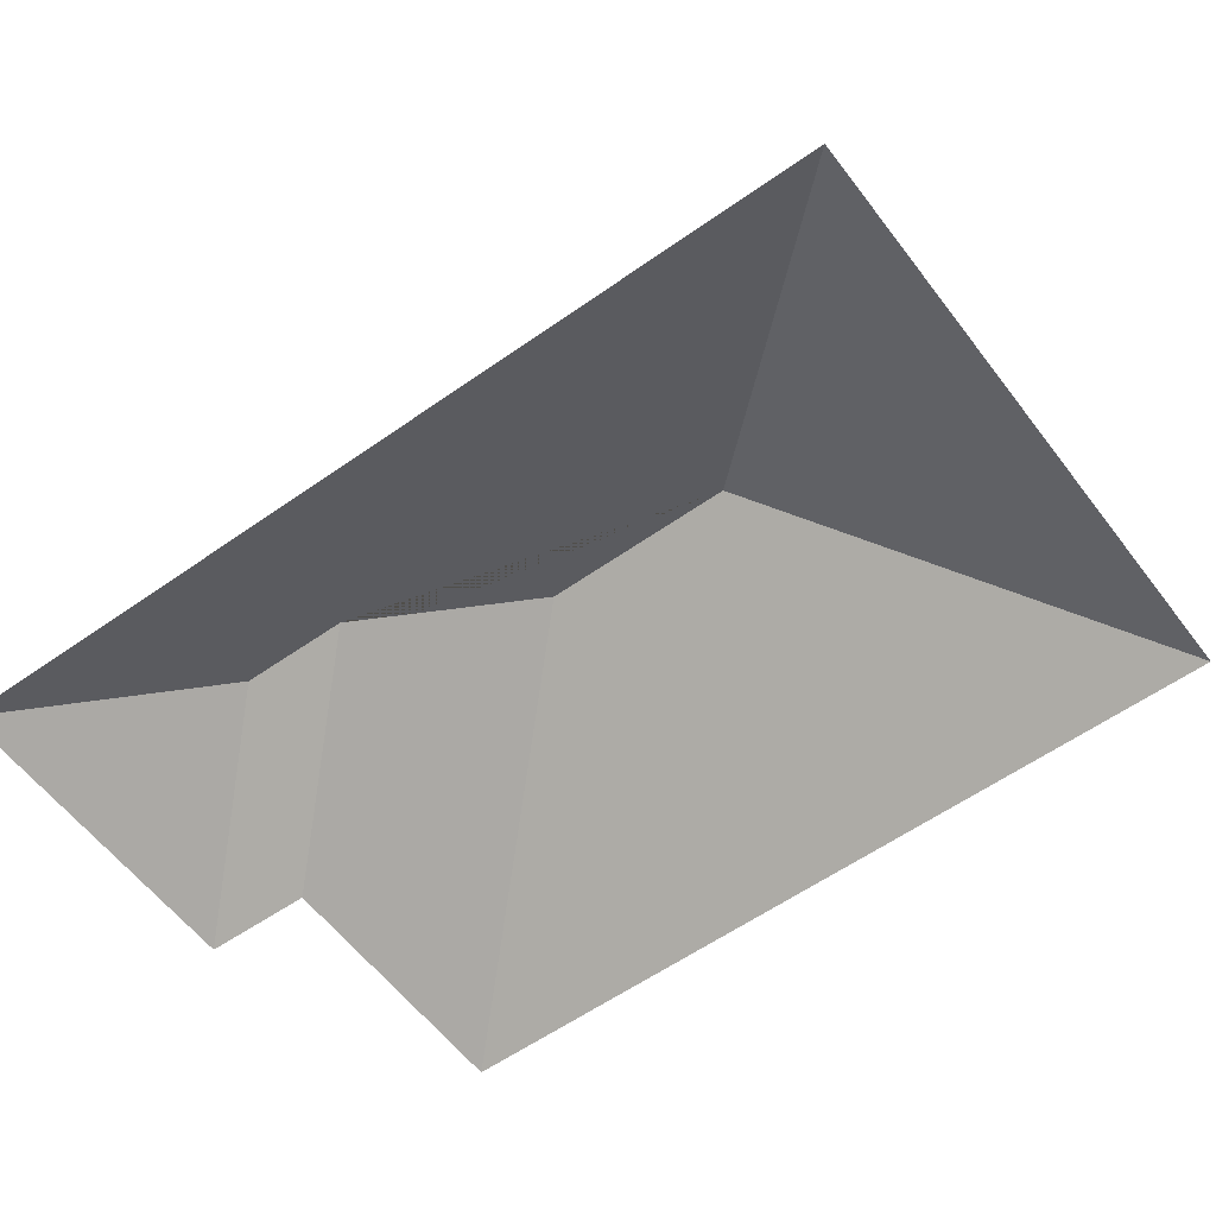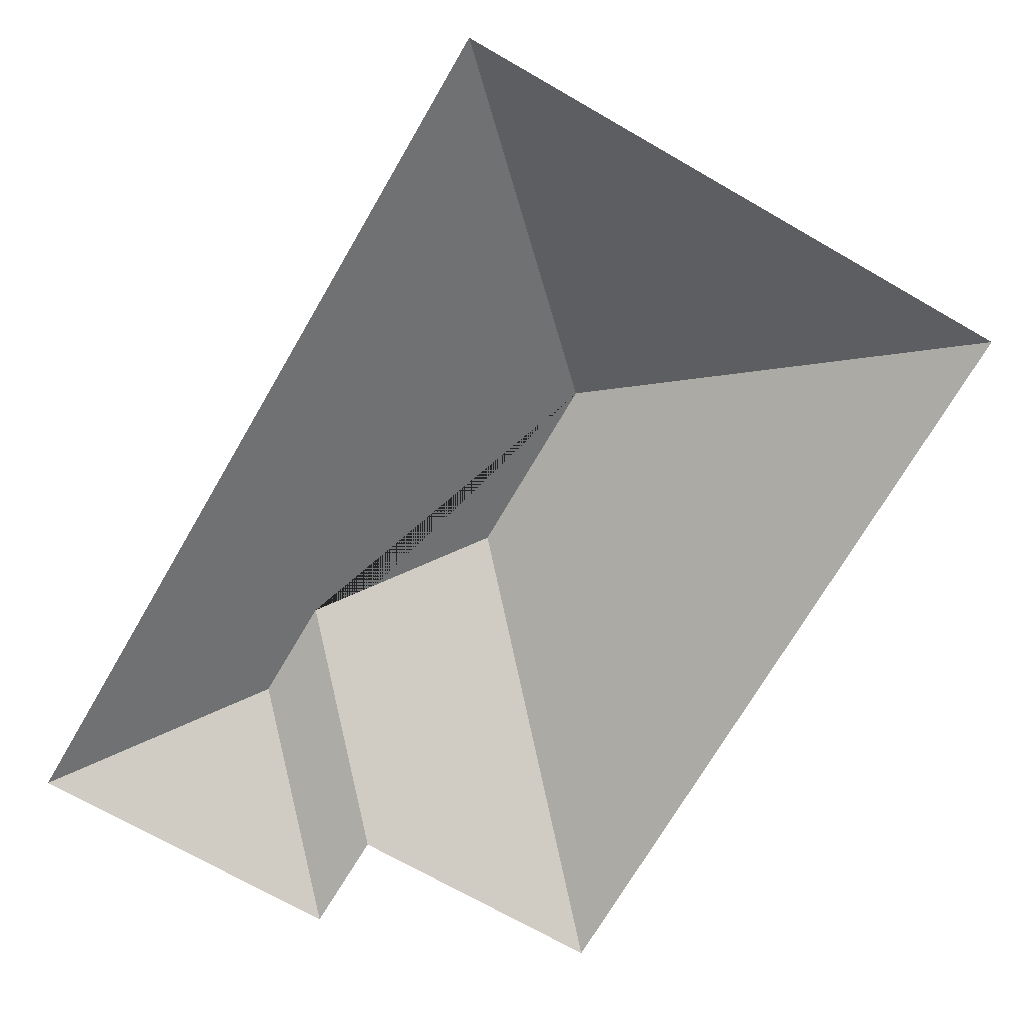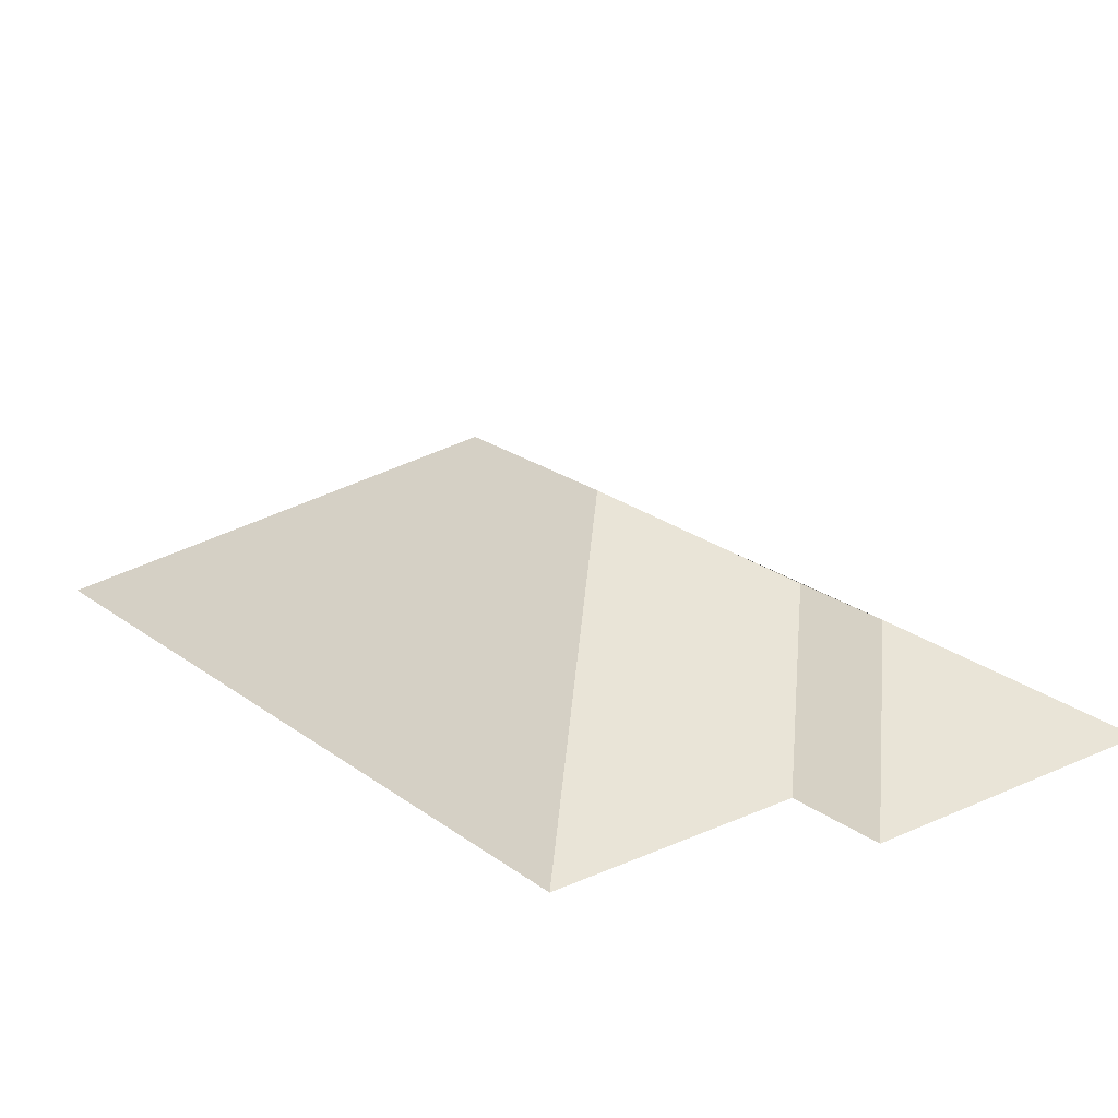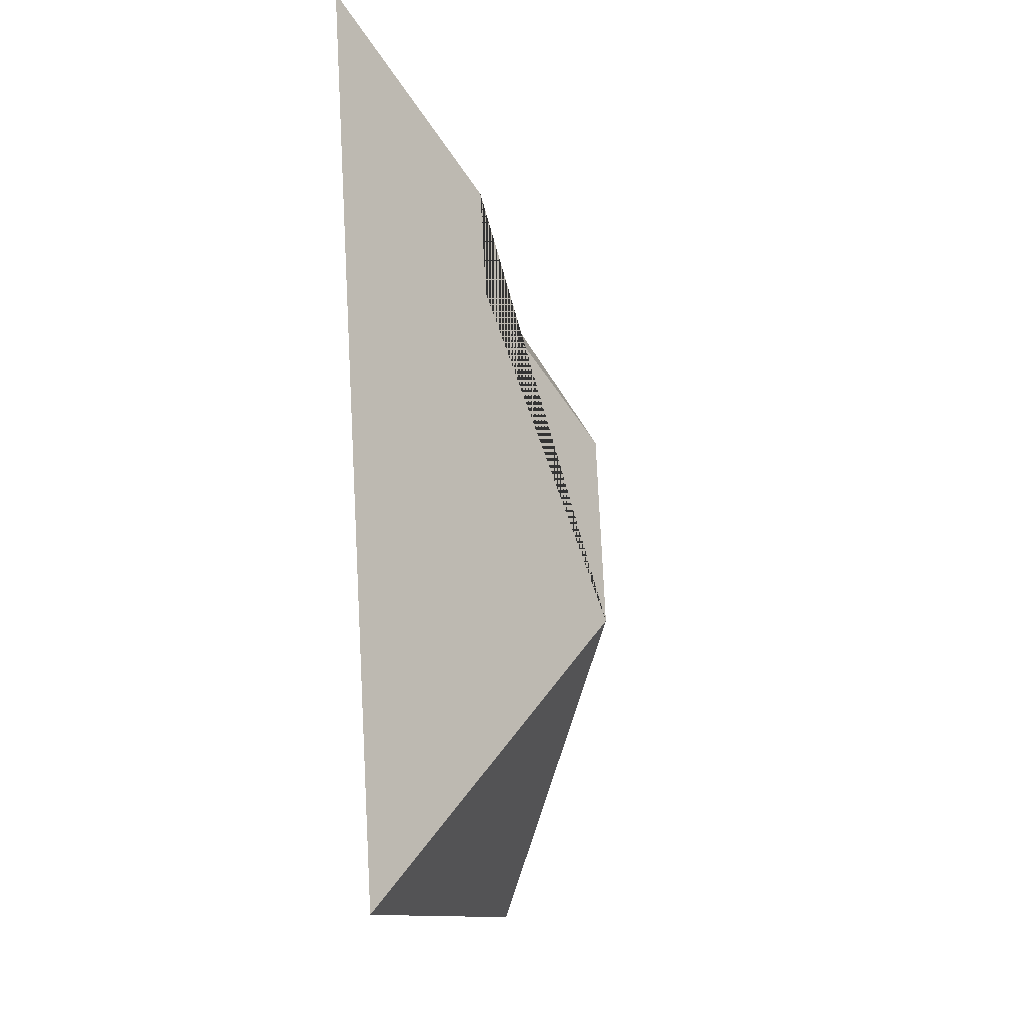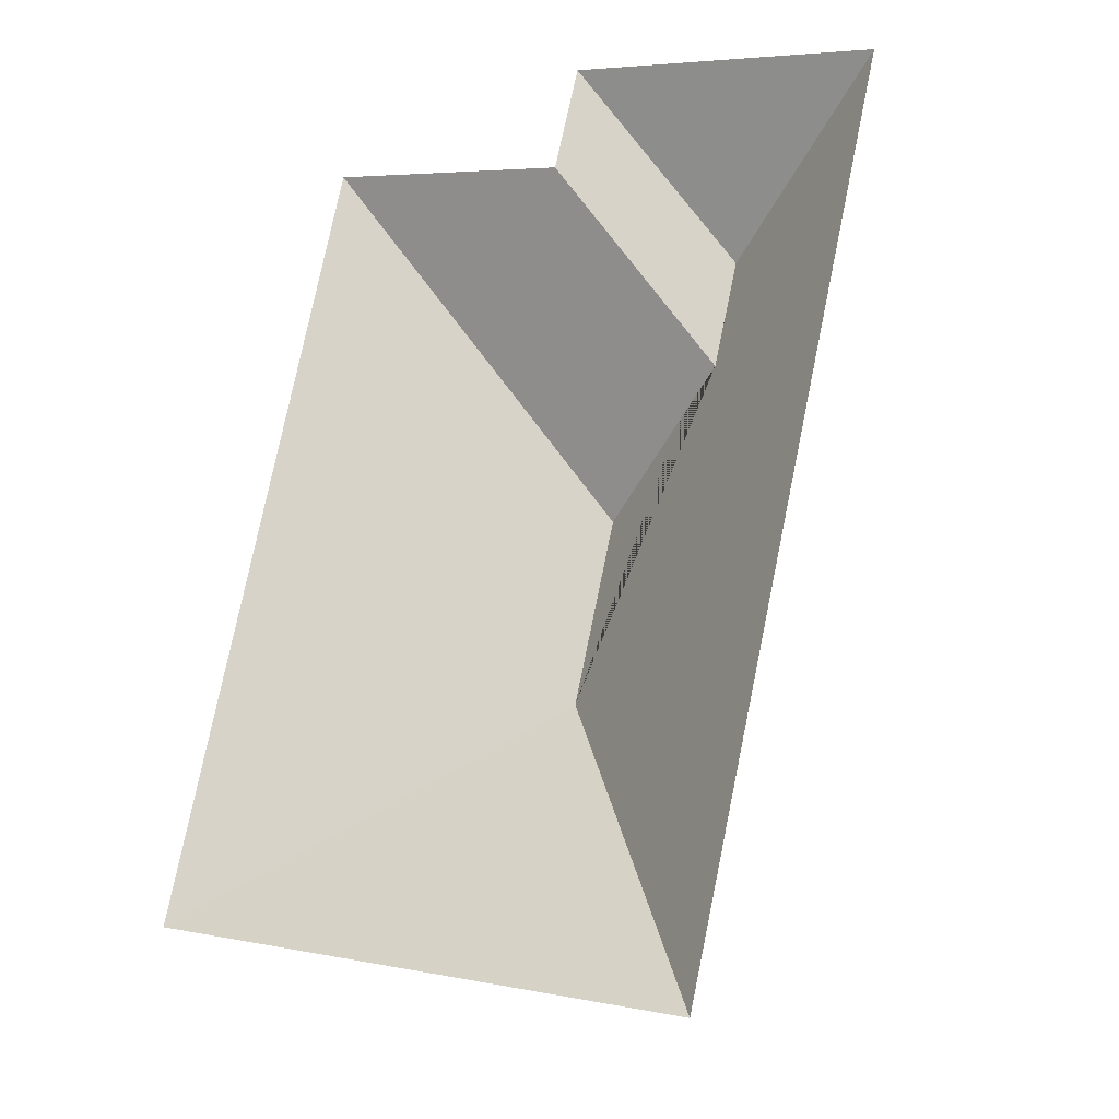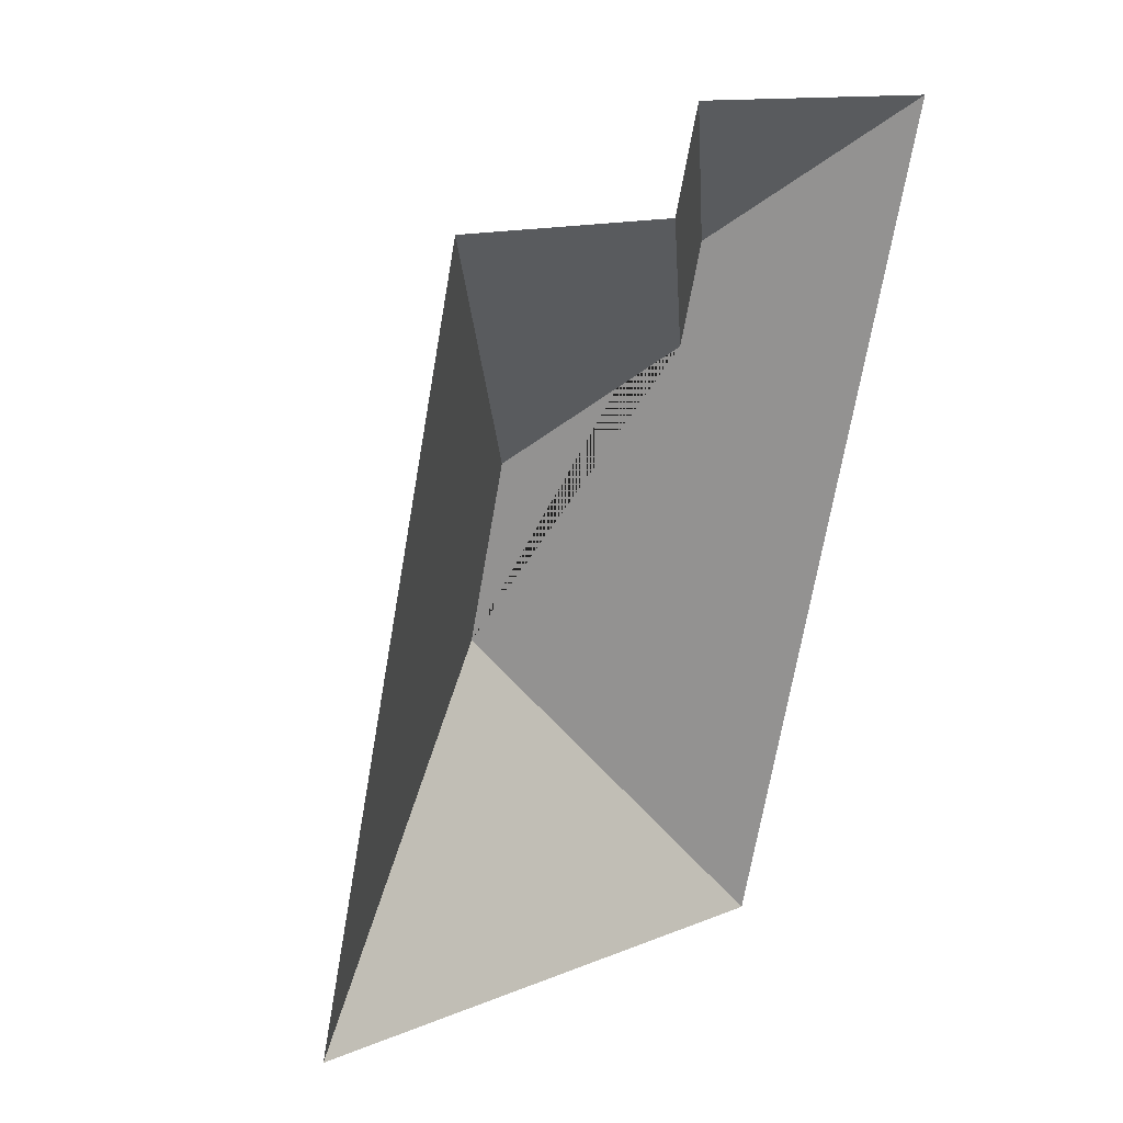
<metadata>
{"format":"obj","ext":"obj","renderer":"f3d","projection":"perspective","resolution":1024,"background":"white","views":[{"elev":-57.2,"azim":140.0,"up":"+Y"},{"elev":-70.3,"azim":163.5,"up":"+Y"},{"elev":22.1,"azim":-24.6,"up":"+Y"},{"elev":-24.2,"azim":102.3,"up":"+Z"},{"elev":-20.2,"azim":30.7,"up":"+Z"},{"elev":31.1,"azim":-43.7,"up":"+Z"}]}
</metadata>
<code>
o BK39_500_015026_0036_roof
v 311.9 75 -46.81
v 232.6 75 -376.5
v 237.3 113.4 -93.66
v 227.6 113.6 -132.8
v 166.6 145 -171.5
v 149.7 145 -241.7
v 192.3 75 -18.03
v 182.5 75 -56.49
v 85.41 75 -33.21
v 15.37 75 -324.2
v 311.9 0 -46.81
v 232.6 0 -376.5
v 15.37 0 -324.2
v 85.41 0 -33.21
v 182.5 0 -56.49
v 192.3 0 -18.03
f 6 10 2
f 6 5 4 3 1 2
f 1 7 3
f 7 8 4 3
f 8 9 5 4
f 9 10 6 5

</code>
